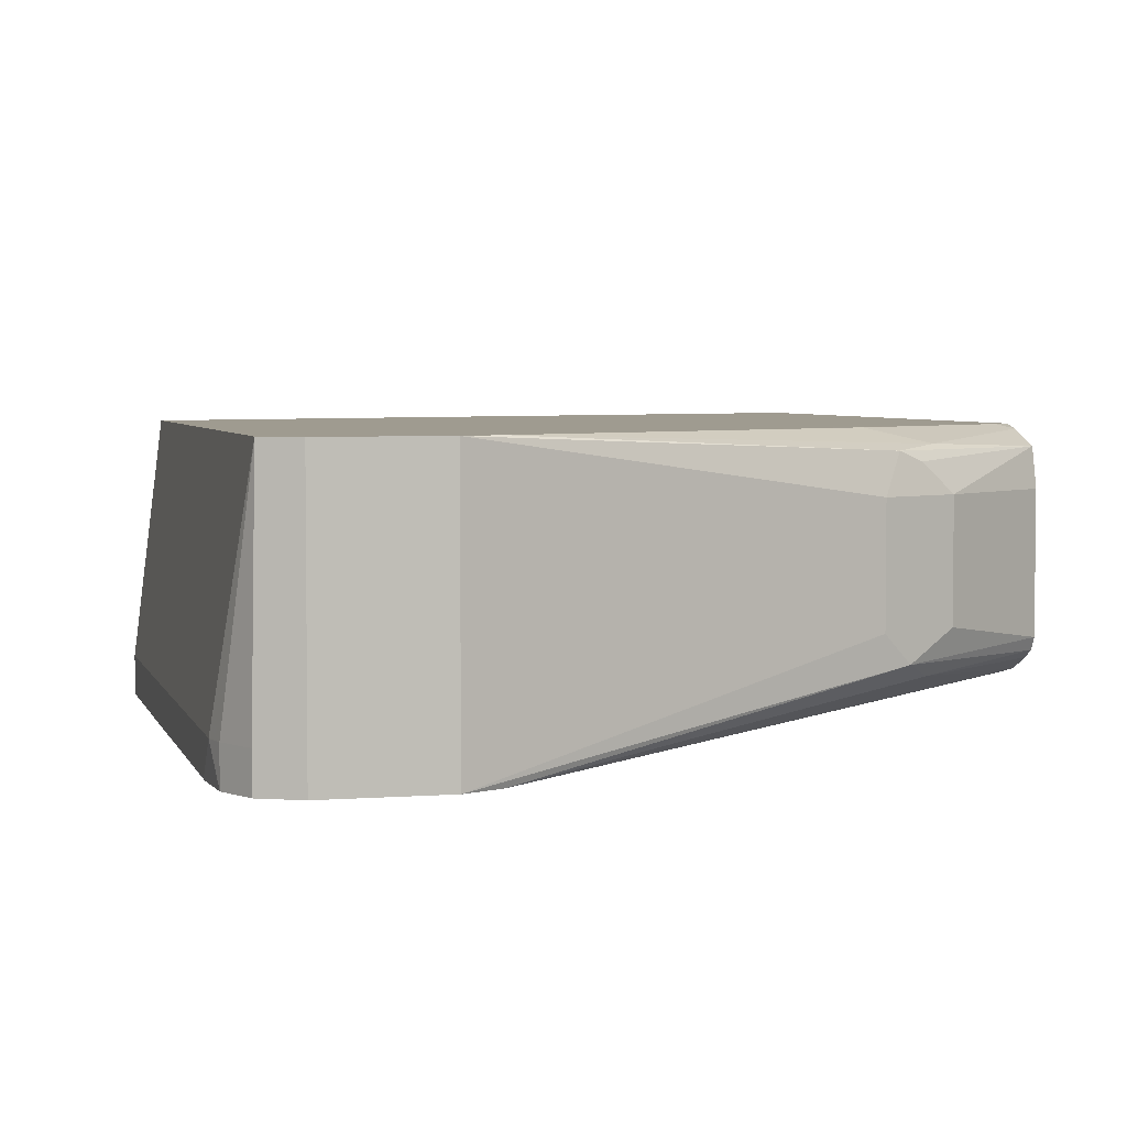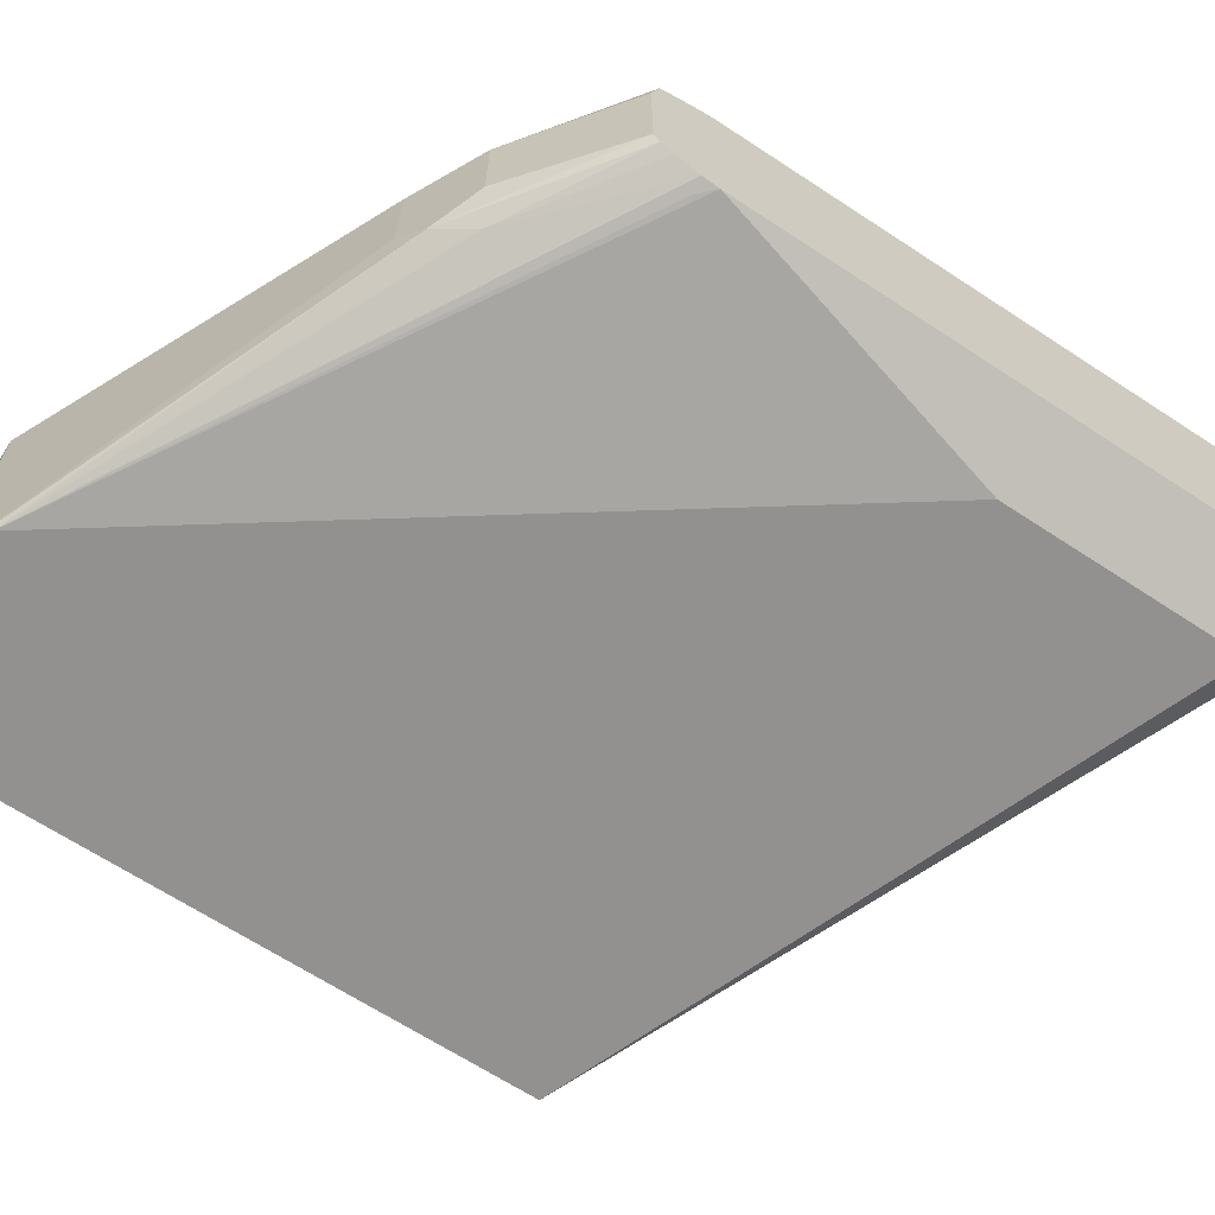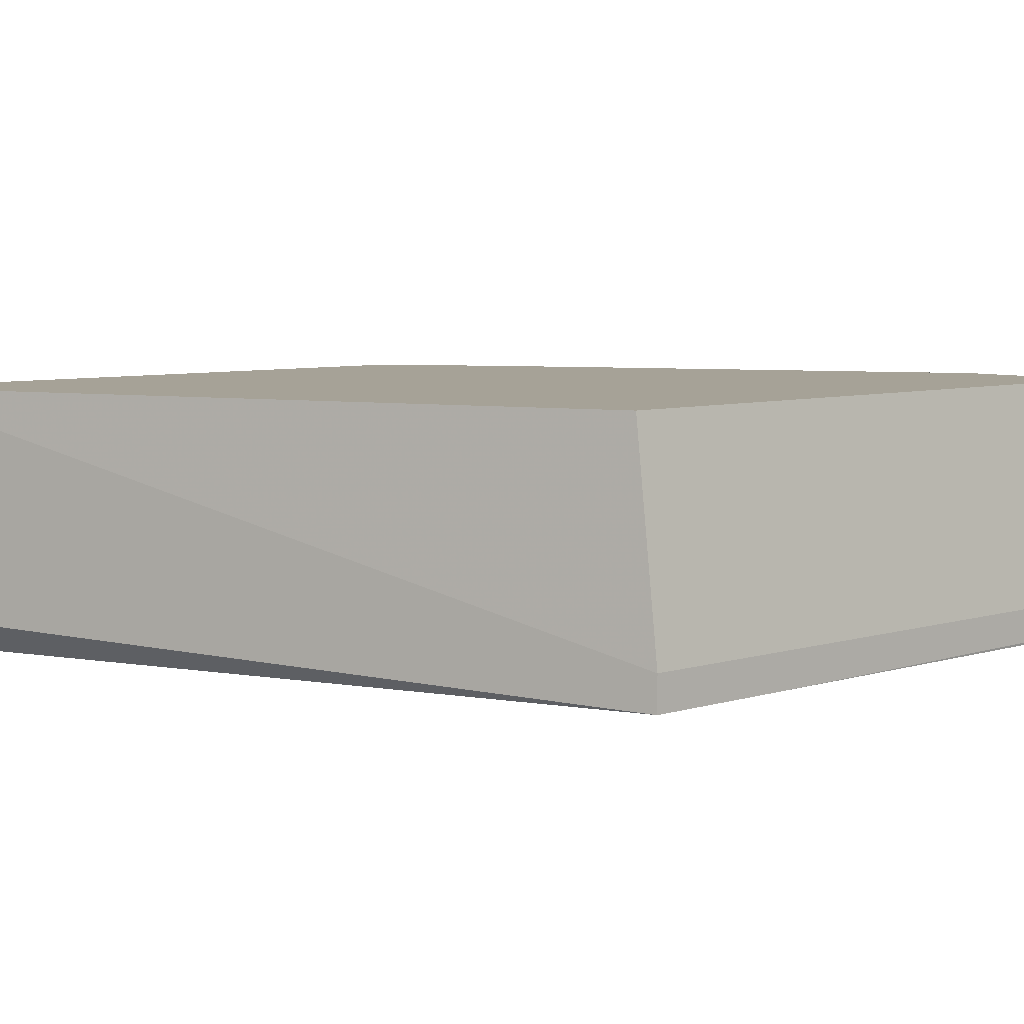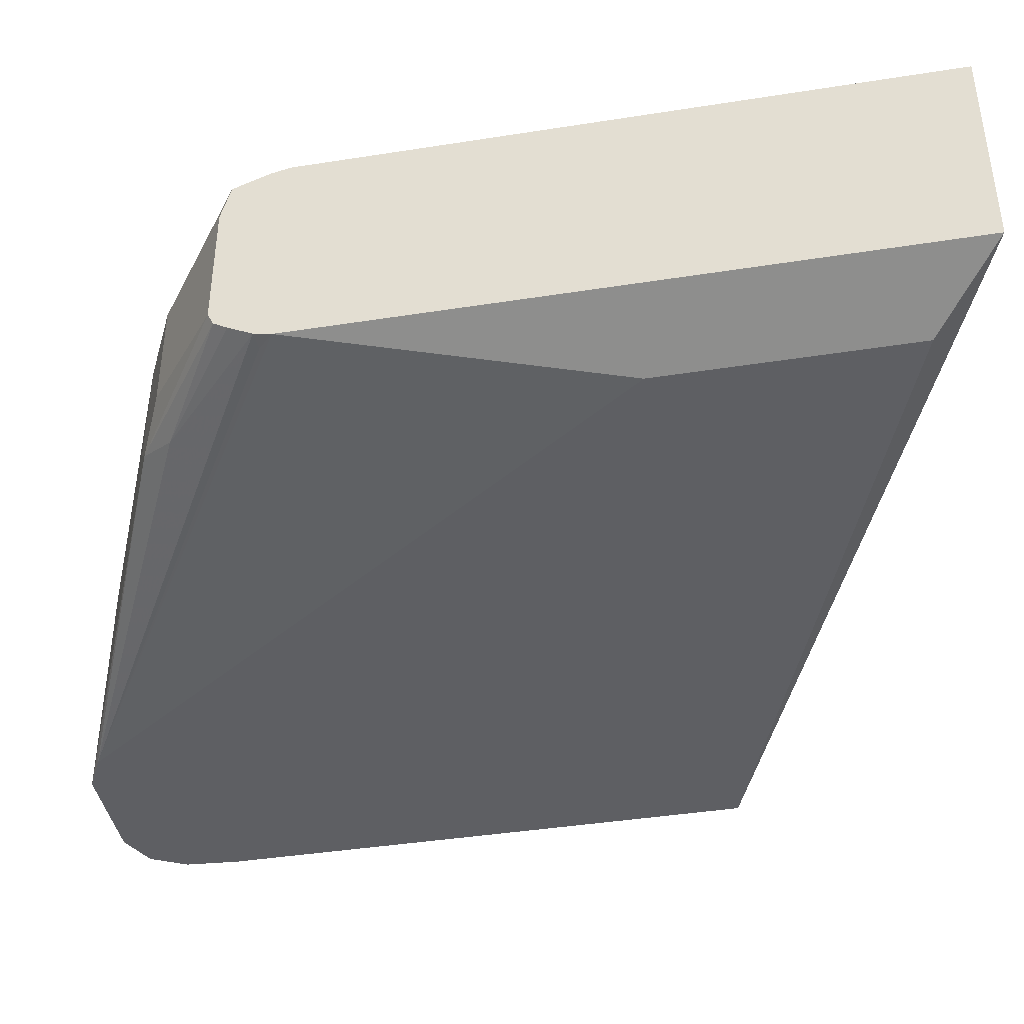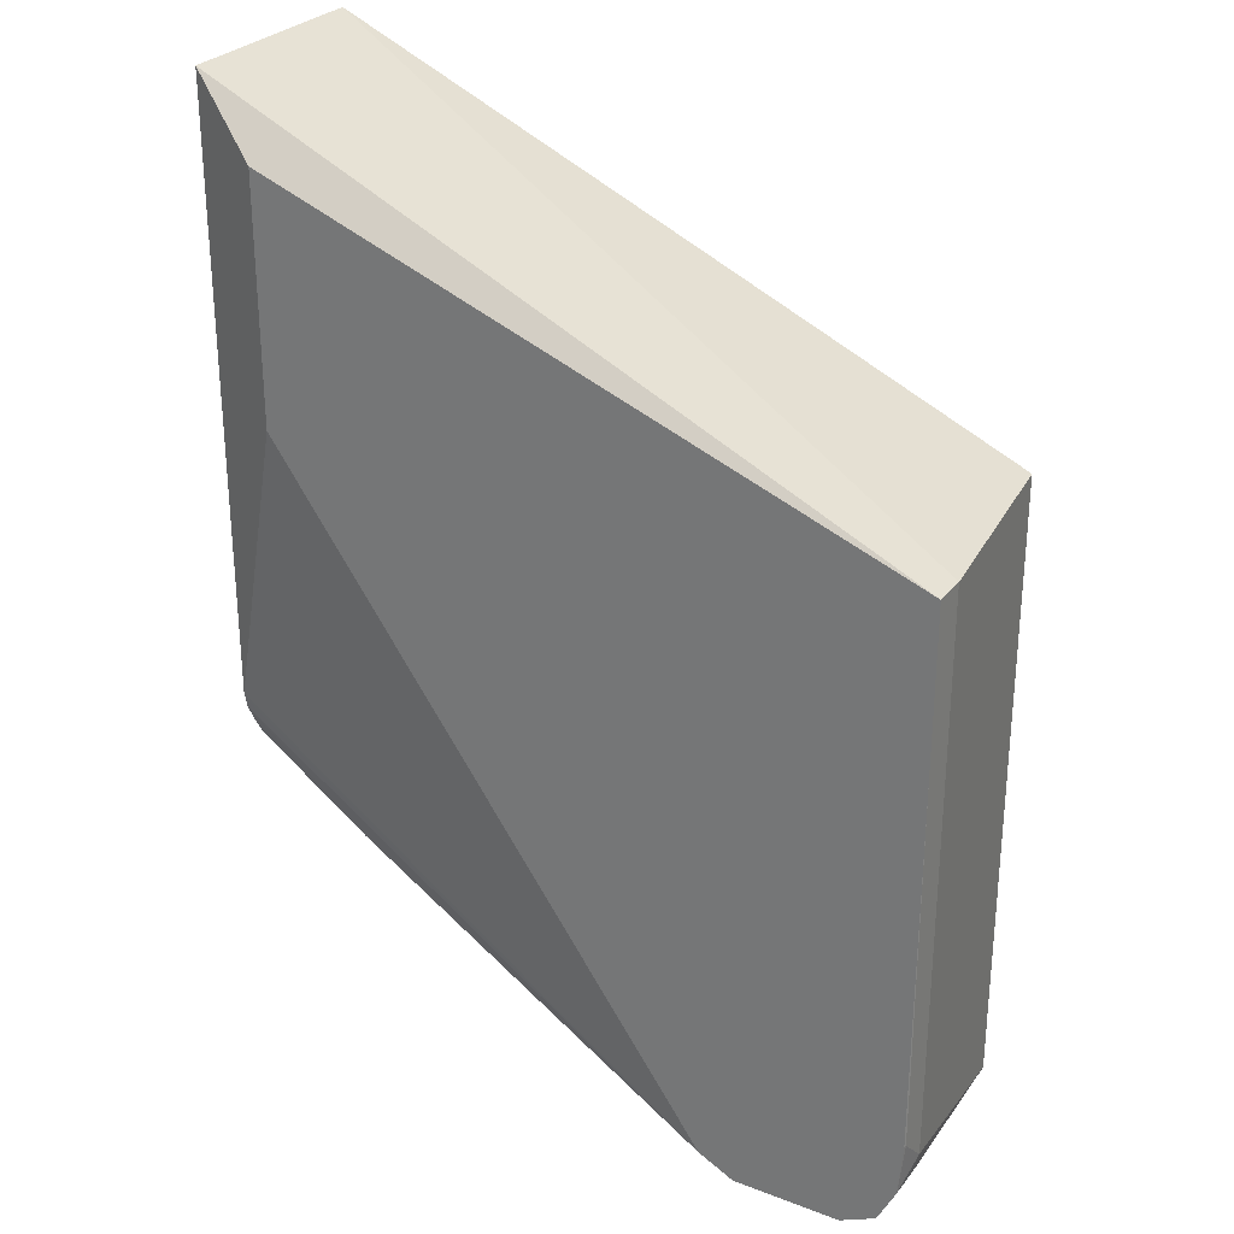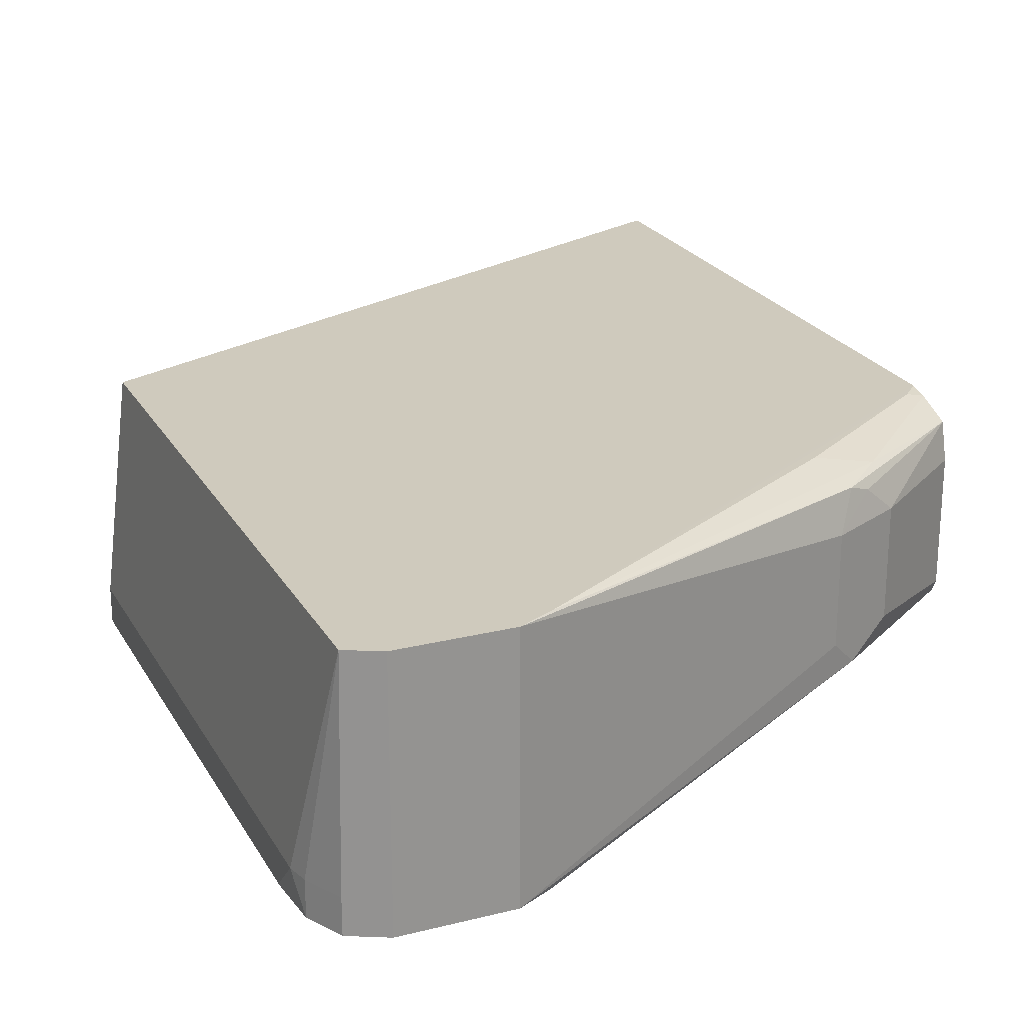
<metadata>
{"format":"obj","ext":"obj","renderer":"f3d","projection":"perspective","resolution":1024,"background":"white","views":[{"elev":4.1,"azim":165.7,"up":"+Y"},{"elev":-66.1,"azim":-123.4,"up":"+Y"},{"elev":6.5,"azim":47.4,"up":"+Y"},{"elev":-41.5,"azim":-79.2,"up":"+Y"},{"elev":28.2,"azim":30.1,"up":"+Z"},{"elev":23.1,"azim":157.0,"up":"+Y"}]}
</metadata>
<code>
v -0.2301 0.5176 -0.109
v -0.2301 0.4488 -0.109
v 0.001586 0.4376 -0.207
v -0.2054 0.4376 -0.1302
v -0.2054 0.4376 -0.2078
v -0.05176 0.4376 -0.414
v -0.06327 0.4376 -0.4083
v -0.1811 0.4572 -0.3579
v -0.1898 0.4528 -0.3472
v -0.2301 0.45 -0.3112
v -0.2253 0.4488 -0.3106
v -0.2301 0.4488 -0.3059
v -0.2301 0.5117 -0.322
v -0.2301 0.5003 -0.3248
v -0.2301 0.4562 -0.323
v -0.2301 0.4538 -0.3188
v -0.2301 0.4599 -0.3248
v -0.1955 0.4658 -0.3508
v -0.1955 0.5003 -0.3508
v -0.1854 0.5089 -0.3536
v -0.1725 0.5003 -0.3623
v -0.1783 0.5118 -0.3565
v -0.1919 0.5132 -0.345
v -0.06319 0.5176 -0.4083
v -0.05176 0.5176 -0.414
v -0.2301 0.5175 -0.3046
v -0.2243 0.5175 -0.3105
v -0.1725 0.5175 -0.345
v -0.2301 0.5162 -0.3105
v -0.006874 0.5176 -0.4088
v -0.01725 0.5176 -0.414
v -0.01726 0.4376 -0.414
v -0.005769 0.4376 -0.4083
v -1.485e-05 0.4376 -0.3968
v -0.005769 0.4488 -0.4083
v -1.485e-05 0.4488 -0.3968
v 0.001586 0.4488 -0.3899
v 0.001586 0.4384 -0.3795
v 0.001404 0.4376 -0.3795
v 0.001586 0.4376 -0.2588
v 0.001586 0.4488 -0.207
v -0.006874 0.5176 -0.207
v -0.1725 0.4658 -0.3623
f 39 34 38
f 35 30 36
f 36 37 34
f 35 33 31
f 35 31 30
f 38 34 37
f 35 36 34
f 26 13 1
f 33 34 32
f 33 32 31
f 31 32 25
f 31 25 30
f 25 1 30
f 2 1 13
f 27 28 29
f 39 3 34
f 35 34 33
f 40 3 39
f 8 18 43
f 40 39 38
f 4 6 3
f 18 19 21
f 8 43 6
f 27 29 26
f 43 18 21
f 43 21 6
f 22 25 21
f 21 25 6
f 40 38 3
f 32 6 25
f 34 3 6
f 42 30 1
f 41 1 3
f 41 42 1
f 41 30 42
f 37 30 41
f 37 41 3
f 38 37 3
f 32 34 6
f 29 13 26
f 36 30 37
f 23 29 28
f 15 10 14
f 14 10 13
f 10 2 13
f 12 2 10
f 12 5 2
f 7 5 12
f 11 7 12
f 11 12 10
f 11 10 7
f 7 10 9
f 7 9 8
f 7 8 6
f 7 6 5
f 5 4 2
f 2 4 3
f 2 3 1
f 23 13 29
f 16 10 15
f 16 9 10
f 5 6 4
f 15 8 9
f 24 23 28
f 16 15 9
f 24 28 27
f 24 26 1
f 24 1 25
f 24 25 22
f 24 22 23
f 23 22 13
f 20 13 22
f 24 27 26
f 20 21 19
f 20 19 13
f 14 13 19
f 14 19 18
f 17 8 15
f 17 15 14
f 17 14 18
f 20 22 21
f 17 18 8

</code>
